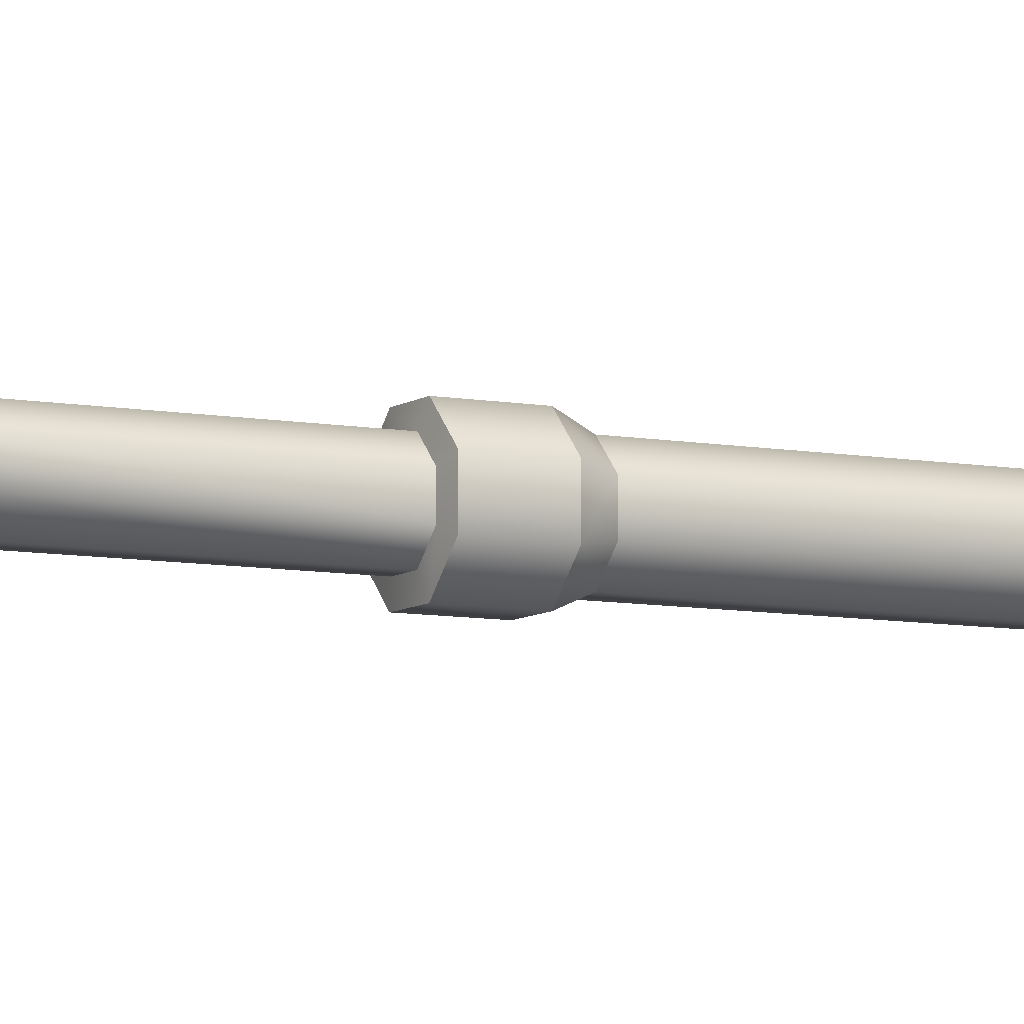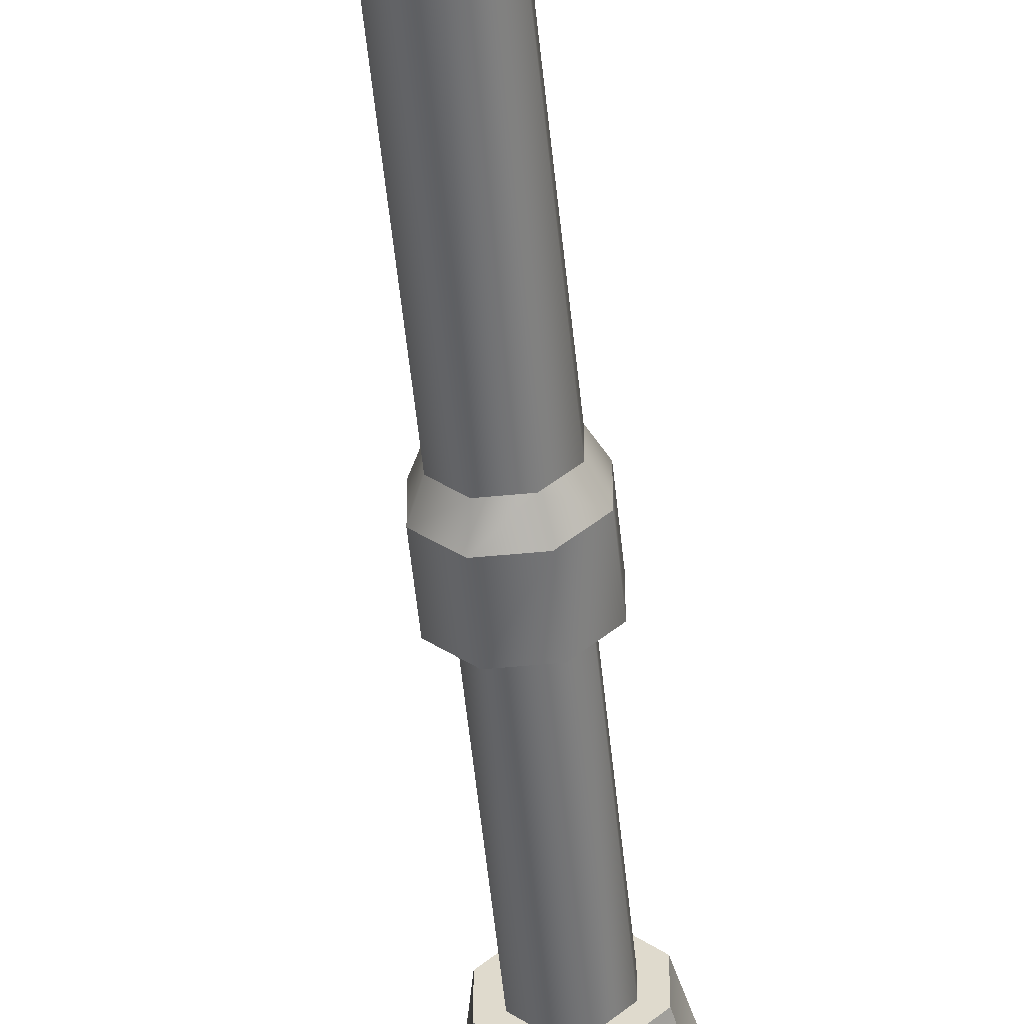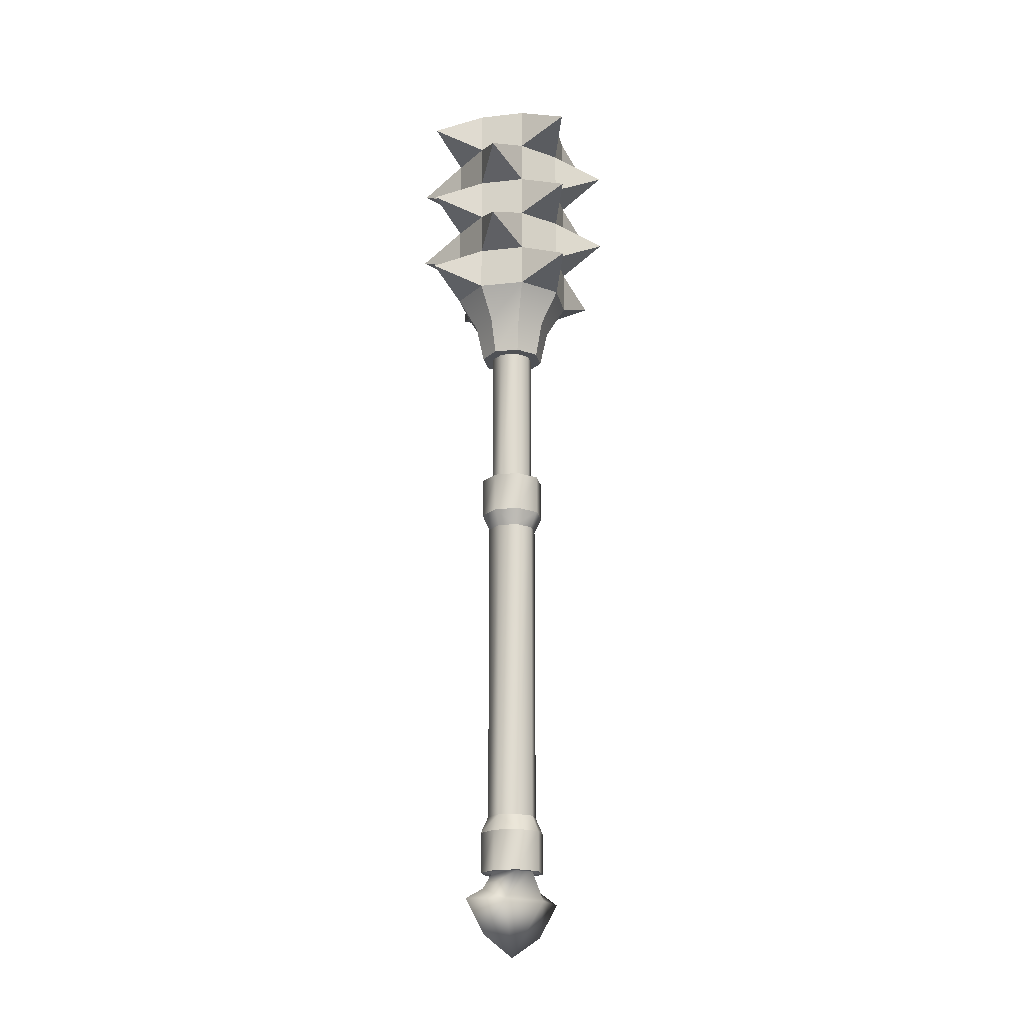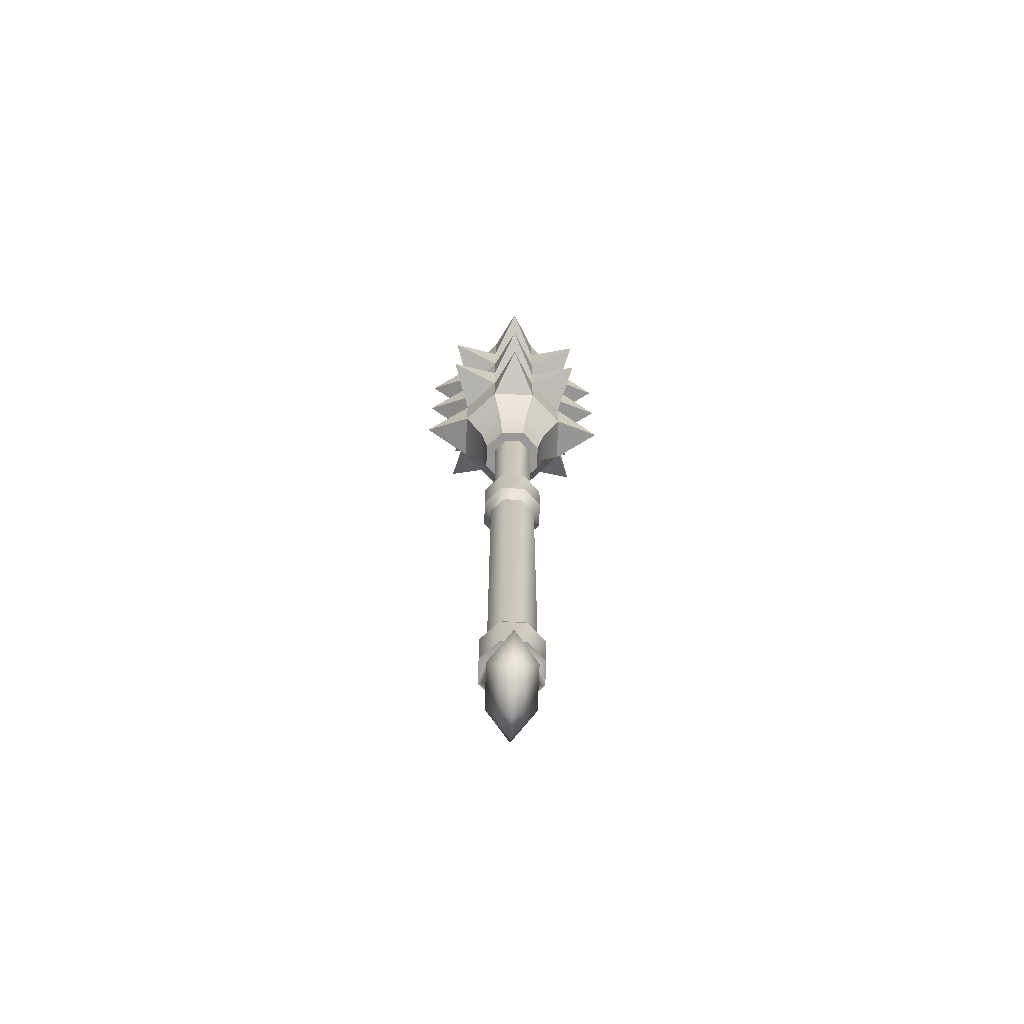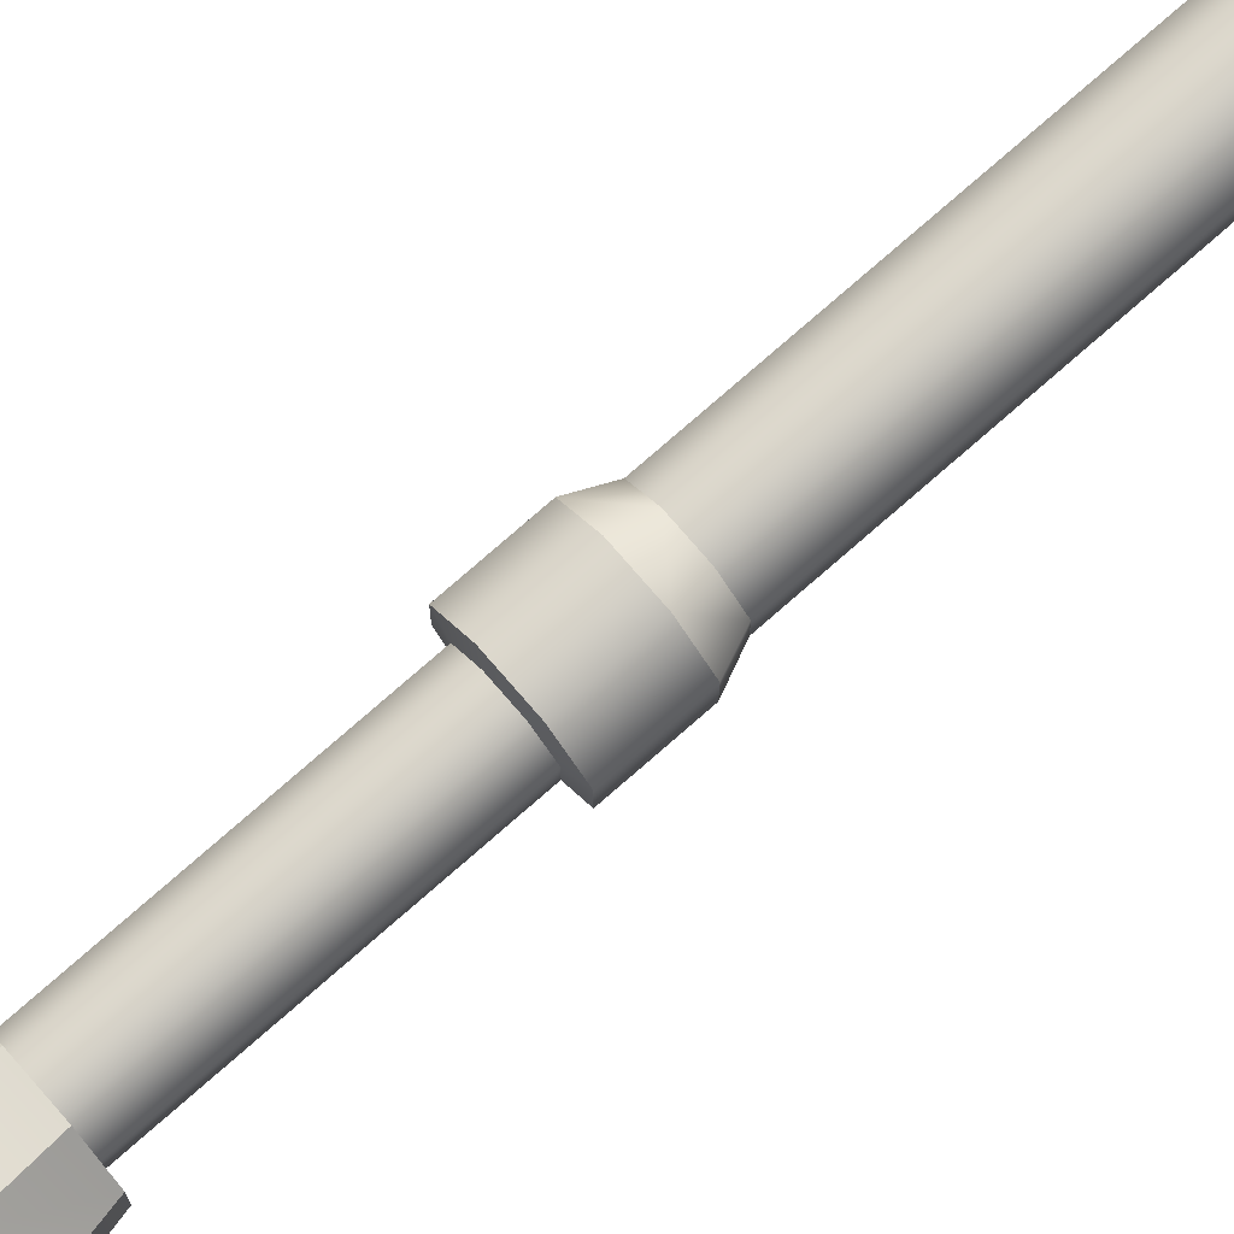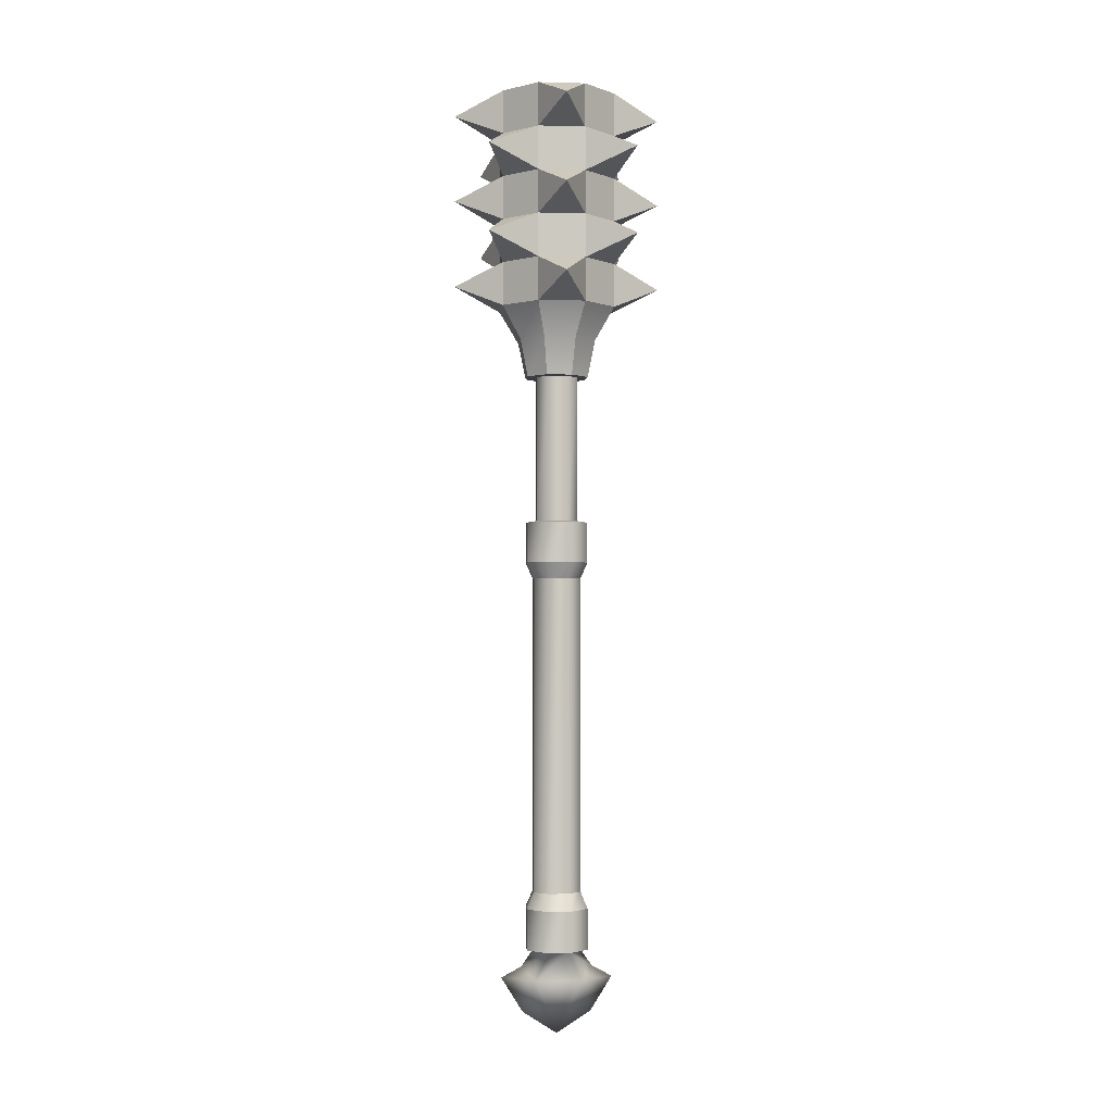
<metadata>
{"format":"obj","ext":"obj","renderer":"f3d","projection":"perspective","resolution":1024,"background":"white","views":[{"elev":-7.8,"azim":-118.3,"up":"+Z"},{"elev":-54.5,"azim":5.8,"up":"+Z"},{"elev":-19.5,"azim":146.8,"up":"+Y"},{"elev":-68.7,"azim":88.1,"up":"+Y"},{"elev":78.5,"azim":-131.0,"up":"+Z"},{"elev":-2.3,"azim":174.5,"up":"+Y"}]}
</metadata>
<code>
o club_03
v 0.9239 5.913 -0.3827
v 0.9239 5.913 0.3827
v 0.3827 5.913 0.9239
v -0.3827 5.913 0.9239
v -0.9239 5.913 0.3827
v -0.9239 5.913 -0.3827
v -0.3827 5.913 -0.9239
v 0.3827 5.913 -0.9239
v 0.9239 2.345 -0.3827
v 0.9239 2.345 0.3827
v 0.3827 2.345 0.9239
v -0.3827 2.345 0.9239
v -0.9239 2.345 0.3827
v -0.9239 2.345 -0.3827
v -0.3827 2.345 -0.9239
v 0.3827 2.345 -0.9239
v -5.562e-18 6.065 -3.894e-16
v 0.4981 1.195 -0.2063
v 0.4981 1.195 0.2063
v 0.2063 1.195 0.4981
v -0.2063 1.195 0.4981
v -0.4981 1.195 0.2063
v -0.4981 1.195 -0.2063
v -0.2063 1.195 -0.4981
v 0.2063 1.195 -0.4981
v 0.2583 1.801 -0.6185
v -0.2547 1.801 -0.62
v -0.6185 1.801 -0.2583
v -0.6185 1.801 0.2583
v -0.2547 1.801 0.62
v 0.2583 1.801 0.6185
v 0.62 1.801 0.2547
v 0.62 1.801 -0.2547
v 0.3317 1.195 -0.1374
v 0.3317 1.195 0.1374
v 0.1374 1.195 0.3317
v -0.1374 1.195 0.3317
v -0.3317 1.195 0.1374
v -0.3317 1.195 -0.1374
v -0.1374 1.195 -0.3317
v 0.1374 1.195 -0.3317
v 0.3317 -1.195 -0.1374
v 0.3317 -1.195 0.1374
v 0.1374 -1.195 0.3317
v -0.1374 -1.195 0.3317
v -0.3317 -1.195 0.1374
v -0.3317 -1.195 -0.1374
v -0.1374 -1.195 -0.3317
v 0.1374 -1.195 -0.3317
v 0.4947 -1.224 -0.2049
v 0.4947 -1.224 0.2049
v 0.2049 -1.224 0.4947
v -0.2049 -1.224 0.4947
v -0.4947 -1.224 0.2049
v -0.4947 -1.224 -0.2049
v -0.2049 -1.224 -0.4947
v 0.2049 -1.224 -0.4947
v 0.4947 -1.885 -0.2049
v 0.4947 -1.885 0.2049
v 0.2049 -1.885 0.4947
v -0.2049 -1.885 0.4947
v -0.4947 -1.885 0.2049
v -0.4947 -1.885 -0.2049
v -0.2049 -1.885 -0.4947
v 0.2049 -1.885 -0.4947
v 0.3813 -2.148 -0.158
v 0.3813 -2.148 0.158
v 0.158 -2.148 0.3813
v -0.158 -2.148 0.3813
v -0.3813 -2.148 0.158
v -0.3813 -2.148 -0.158
v -0.158 -2.148 -0.3813
v 0.158 -2.148 -0.3813
v 0.3813 -7.299 -0.158
v 0.3813 -7.299 0.158
v 0.158 -7.299 0.3813
v -0.158 -7.299 0.3813
v -0.3813 -7.299 0.158
v -0.3813 -7.299 -0.158
v -0.158 -7.299 -0.3813
v 0.158 -7.299 -0.3813
v 0.4945 -7.57 -0.2048
v 0.4945 -7.57 0.2048
v 0.2048 -7.57 0.4945
v -0.2048 -7.57 0.4945
v -0.4945 -7.57 0.2048
v -0.4945 -7.57 -0.2048
v -0.2048 -7.57 -0.4945
v 0.2048 -7.57 -0.4945
v 0.4945 -8.237 -0.2048
v 0.4945 -8.237 0.2048
v 0.2048 -8.237 0.4945
v -0.2048 -8.237 0.4945
v -0.4945 -8.237 0.2048
v -0.4945 -8.237 -0.2048
v -0.2048 -8.237 -0.4945
v 0.2048 -8.237 -0.4945
v 0.3829 -8.237 1.804e-15
v 0.1586 -8.237 0.3829
v -0.1586 -8.237 0.3829
v -0.3829 -8.237 1.86e-15
v -0.1586 -8.237 -0.3829
v 0.1586 -8.237 -0.3829
v 0.9113 -8.703 1.776e-15
v 0.3775 -8.703 0.3829
v -0.3775 -8.703 0.3829
v -0.9113 -8.703 1.832e-15
v -0.3775 -8.703 -0.3829
v 0.3775 -8.703 -0.3829
v -0.5801 -8.525 1.913e-15
v 0.5801 -8.525 1.723e-15
v 0 -9.622 9.817e-16
v 0.5601 -9.266 1.299e-15
v -0.5601 -9.266 1.384e-15
v 0.9239 5.199 -0.3827
v 0.9239 4.486 -0.3827
v 0.9239 3.772 -0.3827
v 0.9239 3.059 -0.3827
v 0.9239 5.199 0.3827
v 0.9239 4.486 0.3827
v 0.9239 3.772 0.3827
v 0.9239 3.059 0.3827
v 0.3827 5.199 0.9239
v 0.3827 4.486 0.9239
v 0.3827 3.772 0.9239
v 0.3827 3.059 0.9239
v -0.3827 5.199 0.9239
v -0.3827 4.486 0.9239
v -0.3827 3.772 0.9239
v -0.3827 3.059 0.9239
v -0.9239 5.199 0.3827
v -0.9239 4.486 0.3827
v -0.9239 3.772 0.3827
v -0.9239 3.059 0.3827
v -0.9239 5.199 -0.3827
v -0.9239 4.486 -0.3827
v -0.9239 3.772 -0.3827
v -0.9239 3.059 -0.3827
v -0.3827 5.199 -0.9239
v -0.3827 4.486 -0.9239
v -0.3827 3.772 -0.9239
v -0.3827 3.059 -0.9239
v 0.3827 5.199 -0.9239
v 0.3827 4.486 -0.9239
v 0.3827 3.772 -0.9239
v 0.3827 3.059 -0.9239
v -3.397e-16 5.556 -1.703
v -1.703 5.556 -2.287e-16
v 1.388e-16 5.556 1.703
v 1.703 5.556 -4.441e-16
v 1.204 4.842 -1.204
v 1.204 3.415 -1.204
v -3.727e-16 4.129 -1.703
v -3.661e-16 2.702 -1.703
v -1.204 4.842 -1.204
v -1.204 3.415 -1.204
v -1.703 4.129 -2.22e-16
v -1.703 2.702 -2.22e-16
v -1.204 4.842 1.204
v -1.204 3.415 1.204
v 1.388e-16 4.129 1.703
v 1.388e-16 2.702 1.703
v 1.204 4.842 1.204
v 1.204 3.415 1.204
v 1.703 4.129 -4.441e-16
v 1.703 2.702 -4.441e-16
g club_03_default
f 1 150 115
f 3 149 123
f 4 131 127
f 5 131 4
f 6 148 5
f 8 147 7
f 9 33 16
f 10 31 32
f 10 166 122
f 11 31 10
f 11 162 12
f 13 28 29
f 14 28 13
f 14 138 15
f 15 138 142
f 16 33 26
f 16 154 146
f 18 26 33
f 19 31 20
f 22 28 23
f 25 26 18
f 29 28 22
f 32 31 19
f 42 57 49
f 43 51 42
f 44 52 43
f 45 52 44
f 46 54 45
f 47 54 46
f 48 56 47
f 49 57 48
f 50 42 51
f 50 57 42
f 51 43 52
f 52 45 53
f 53 45 54
f 54 47 55
f 55 47 56
f 56 48 57
f 66 74 73
f 67 75 66
f 68 75 67
f 69 77 68
f 70 77 69
f 71 79 70
f 72 79 71
f 73 81 72
f 74 66 75
f 75 68 76
f 76 68 77
f 77 70 78
f 78 70 79
f 79 72 80
f 80 72 81
f 81 73 74
f 90 103 97
f 91 98 90
f 92 99 91
f 93 99 92
f 94 100 93
f 95 101 94
f 96 102 95
f 97 103 96
f 98 91 99
f 98 103 90
f 98 111 103
f 99 93 100
f 99 111 98
f 100 94 101
f 100 106 99
f 100 110 106
f 101 95 102
f 101 110 100
f 102 96 103
f 102 110 101
f 103 109 102
f 103 111 109
f 104 111 105
f 104 113 109
f 105 99 106
f 105 111 99
f 105 113 104
f 106 110 107
f 106 112 105
f 106 114 112
f 107 110 108
f 107 114 106
f 108 102 109
f 108 114 107
f 109 111 104
f 109 112 108
f 109 113 112
f 110 102 108
f 112 113 105
f 112 114 108
f 116 151 115
f 117 152 145
f 117 165 121
f 118 166 9
f 119 150 2
f 119 163 120
f 120 165 116
f 121 164 122
f 124 161 125
f 124 163 123
f 126 164 125
f 127 159 128
f 129 160 130
f 129 161 128
f 130 162 126
f 131 148 135
f 132 159 131
f 133 157 137
f 134 158 13
f 134 160 133
f 136 155 140
f 136 157 132
f 137 156 138
f 139 147 143
f 139 155 135
f 141 153 145
f 142 156 141
f 143 151 144
f 144 153 140
f 146 152 118
f 1 115 8
f 2 123 119
f 2 150 1
f 3 123 2
f 4 149 3
f 5 148 131
f 7 147 139
f 8 115 143
f 9 166 10
f 12 31 11
f 12 162 130
f 13 158 14
f 15 28 14
f 15 154 16
f 16 118 9
f 20 31 21
f 21 31 30
f 23 28 24
f 24 28 27
f 27 28 15
f 30 31 12
f 34 42 41
f 35 43 34
f 36 43 35
f 37 45 36
f 38 45 37
f 39 47 38
f 40 48 39
f 41 48 40
f 42 34 43
f 43 36 44
f 44 36 45
f 45 38 46
f 46 38 47
f 47 39 48
f 48 41 49
f 49 41 42
f 58 73 65
f 59 67 58
f 60 68 59
f 61 68 60
f 62 70 61
f 63 70 62
f 64 72 63
f 65 73 64
f 66 58 67
f 66 73 58
f 67 59 68
f 68 61 69
f 69 61 70
f 70 63 71
f 71 63 72
f 72 64 73
f 74 89 81
f 75 83 74
f 76 84 75
f 77 84 76
f 78 86 77
f 79 86 78
f 80 88 79
f 81 89 80
f 82 74 83
f 82 89 74
f 83 75 84
f 84 77 85
f 85 77 86
f 86 79 87
f 87 79 88
f 88 80 89
f 115 120 116
f 116 165 117
f 118 152 117
f 120 115 119
f 120 163 124
f 121 165 120
f 122 164 126
f 122 166 118
f 123 149 127
f 125 161 129
f 125 164 121
f 126 162 11
f 128 159 132
f 128 161 124
f 130 160 134
f 131 159 127
f 132 157 133
f 133 138 134
f 133 160 129
f 135 148 6
f 135 155 136
f 136 141 137
f 138 133 137
f 138 156 142
f 140 155 139
f 141 136 140
f 144 151 116
f 145 152 146
f 145 153 144
f 146 118 16
f 146 154 142
f 6 139 135
f 7 139 6
f 10 33 9
f 10 126 11
f 12 130 13
f 13 130 134
f 14 158 138
f 15 26 27
f 16 26 15
f 18 33 19
f 19 33 32
f 24 26 25
f 27 26 24
f 32 33 10
f 50 58 57
f 51 59 50
f 52 59 51
f 53 61 52
f 54 61 53
f 55 63 54
f 56 63 55
f 57 65 56
f 58 50 59
f 59 52 60
f 60 52 61
f 61 54 62
f 62 54 63
f 63 56 64
f 64 56 65
f 65 57 58
f 82 90 89
f 83 91 82
f 84 91 83
f 85 93 84
f 86 93 85
f 87 95 86
f 88 95 87
f 89 97 88
f 90 82 91
f 91 84 92
f 92 84 93
f 93 86 94
f 94 86 95
f 95 88 96
f 96 88 97
f 97 89 90
f 115 150 119
f 115 151 143
f 117 121 118
f 117 144 116
f 120 125 121
f 122 118 121
f 122 126 10
f 123 128 124
f 123 163 119
f 125 120 124
f 125 130 126
f 127 149 4
f 128 123 127
f 128 133 129
f 130 125 129
f 131 136 132
f 133 128 132
f 136 131 135
f 137 157 136
f 139 144 140
f 140 153 141
f 141 146 142
f 141 156 137
f 142 154 15
f 143 147 8
f 144 117 145
f 144 139 143
f 146 141 145
f 1 17 2
f 2 17 3
f 3 17 4
f 4 17 5
f 5 17 6
f 6 17 7
f 7 17 8
f 8 17 1
f 18 41 25
f 19 35 18
f 20 36 19
f 21 36 20
f 22 38 21
f 23 39 22
f 24 39 23
f 25 41 24
f 34 18 35
f 34 41 18
f 35 19 36
f 36 21 37
f 37 21 38
f 38 22 39
f 39 24 40
f 40 24 41
f 138 158 134
f 12 29 30
f 13 29 12
f 21 30 22
f 22 30 29

</code>
